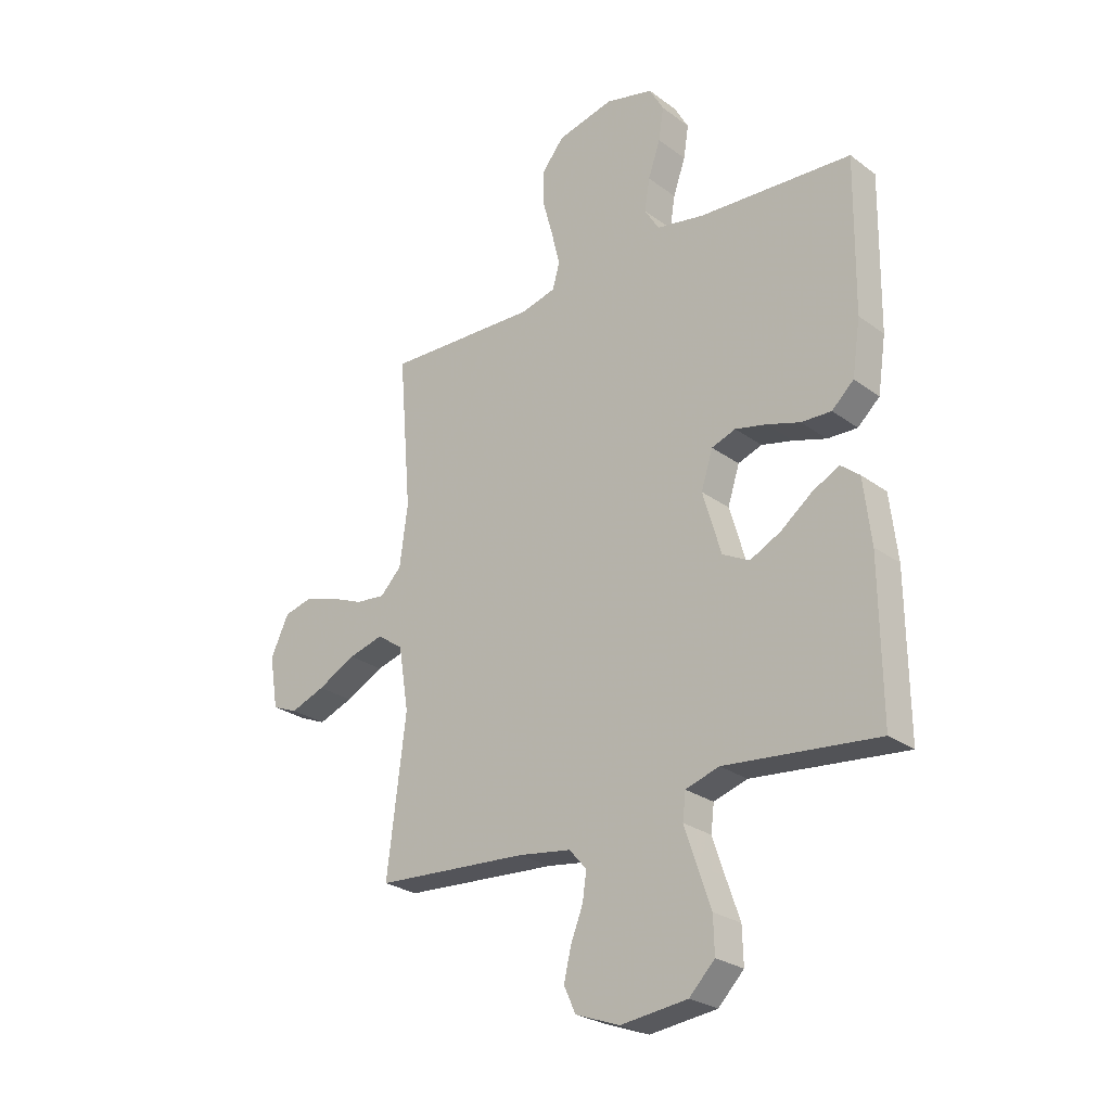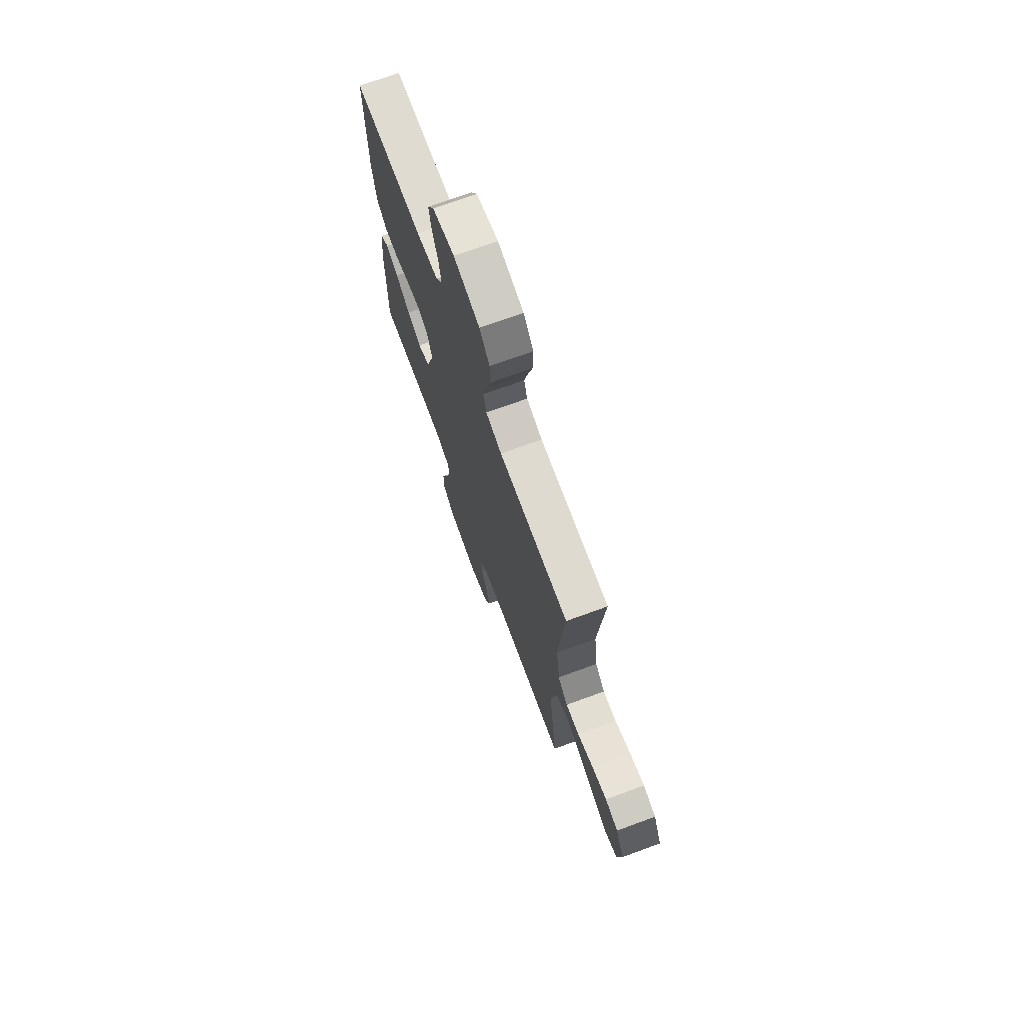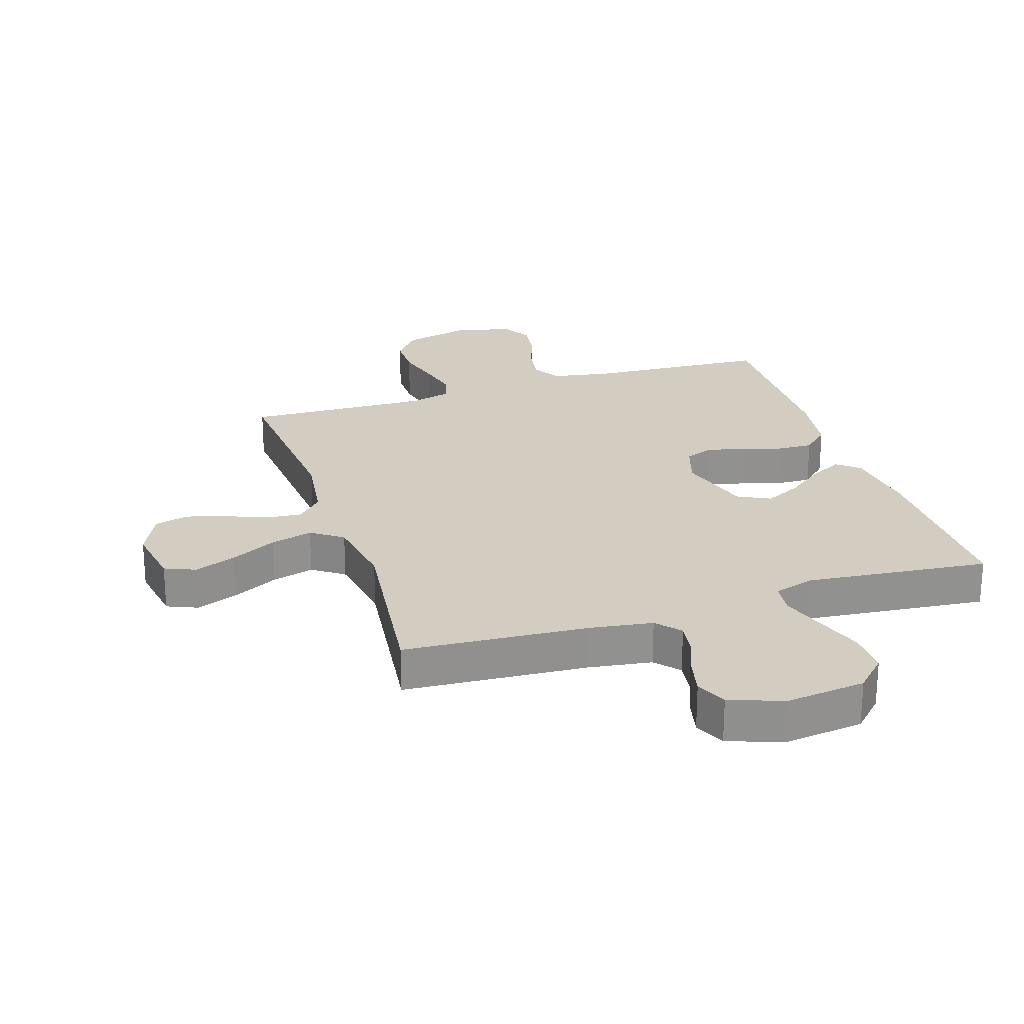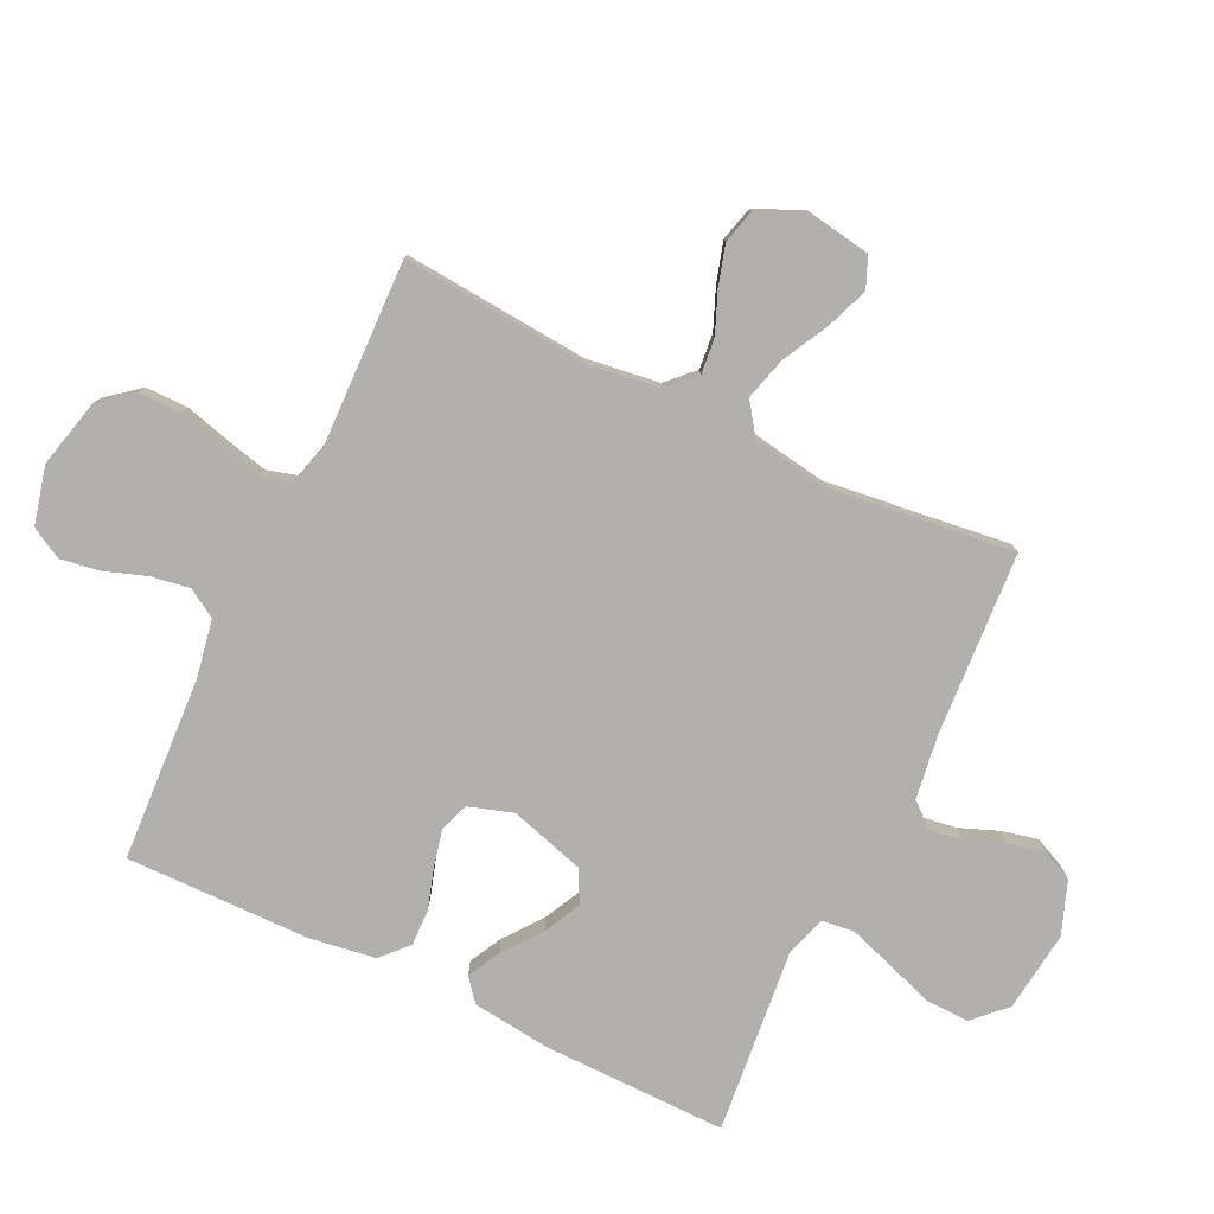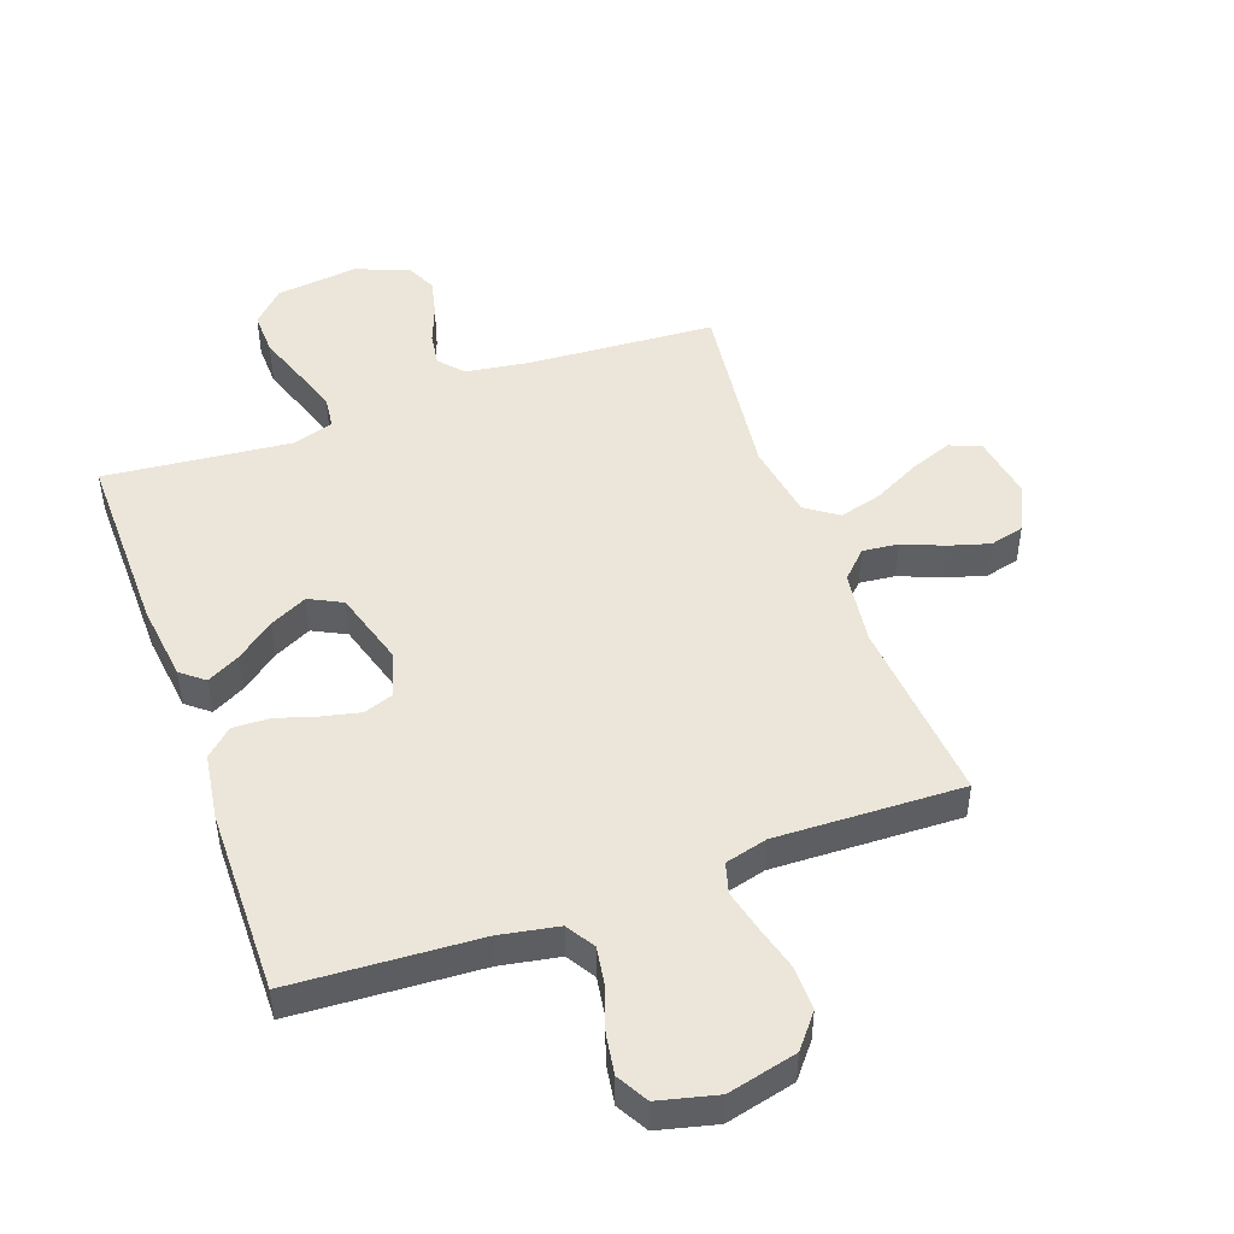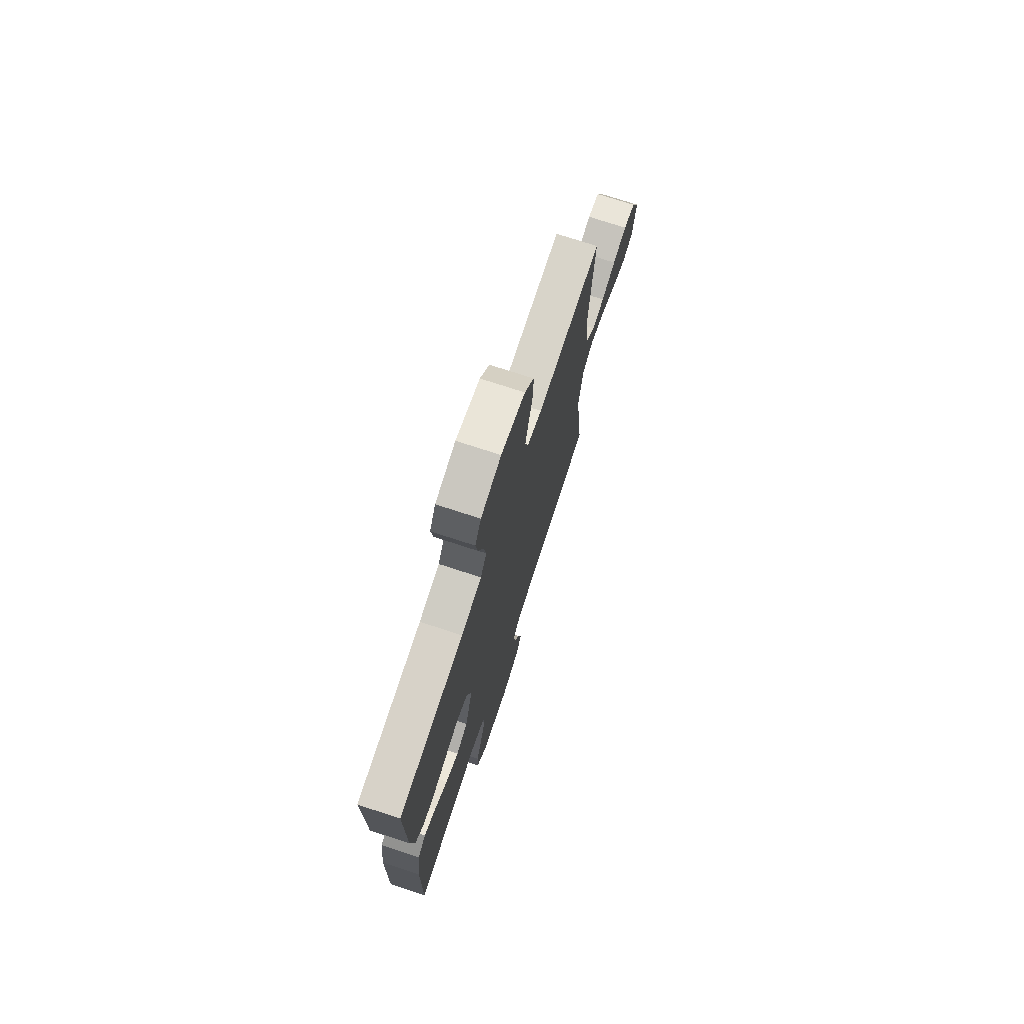
<metadata>
{"format":"obj","ext":"obj","renderer":"f3d","projection":"perspective","resolution":1024,"background":"white","views":[{"elev":-26.1,"azim":-139.0,"up":"+Z"},{"elev":72.5,"azim":69.9,"up":"+Z"},{"elev":24.4,"azim":162.2,"up":"+Y"},{"elev":-78.8,"azim":64.4,"up":"+Y"},{"elev":47.9,"azim":-19.8,"up":"+Y"},{"elev":73.7,"azim":-71.8,"up":"+Z"}]}
</metadata>
<code>
v 0.5 0.07 -0.5
v 0.2 0.07 -0.519
v 0.097 0.07 -0.534
v 0.063 0.07 -0.573
v 0.071 0.07 -0.627
v 0.095 0.07 -0.688
v 0.109 0.07 -0.748
v 0.086 0.07 -0.798
v 0 0.07 -0.83
v -0.131 0.07 -0.814
v -0.181 0.07 -0.763
v -0.179 0.07 -0.693
v -0.152 0.07 -0.615
v -0.128 0.07 -0.543
v -0.134 0.07 -0.491
v -0.2 0.07 -0.47
v -0.5 0.07 -0.5
v -0.497 0.07 -0.2
v -0.482 0.07 -0.074
v -0.445 0.07 -0.044
v -0.392 0.07 -0.072
v -0.331 0.07 -0.119
v -0.271 0.07 -0.149
v -0.218 0.07 -0.122
v -0.182 0.07 0
v -0.205 0.07 0.072
v -0.252 0.07 0.089
v -0.313 0.07 0.075
v -0.378 0.07 0.055
v -0.437 0.07 0.053
v -0.48 0.07 0.093
v -0.496 0.07 0.2
v -0.5 0.07 0.5
v -0.2 0.07 0.517
v -0.106 0.07 0.534
v -0.078 0.07 0.58
v -0.088 0.07 0.643
v -0.112 0.07 0.712
v -0.122 0.07 0.776
v -0.094 0.07 0.826
v 0 0.07 0.849
v 0.111 0.07 0.822
v 0.154 0.07 0.769
v 0.154 0.07 0.699
v 0.134 0.07 0.625
v 0.118 0.07 0.558
v 0.132 0.07 0.509
v 0.2 0.07 0.491
v 0.5 0.07 0.5
v 0.475 0.07 0.2
v 0.491 0.07 0.081
v 0.533 0.07 0.038
v 0.591 0.07 0.044
v 0.657 0.07 0.071
v 0.722 0.07 0.09
v 0.777 0.07 0.076
v 0.813 0.07 0
v 0.796 0.07 -0.103
v 0.746 0.07 -0.124
v 0.678 0.07 -0.098
v 0.603 0.07 -0.059
v 0.534 0.07 -0.04
v 0.483 0.07 -0.076
v 0.463 0.07 -0.2
v 0.5 0 -0.5
v 0.2 0 -0.519
v 0.097 0 -0.534
v 0.063 0 -0.573
v 0.071 0 -0.627
v 0.095 0 -0.688
v 0.109 0 -0.748
v 0.086 0 -0.798
v 0 0 -0.83
v -0.131 0 -0.814
v -0.181 0 -0.763
v -0.179 0 -0.693
v -0.152 0 -0.615
v -0.128 0 -0.543
v -0.134 0 -0.491
v -0.2 0 -0.47
v -0.5 0 -0.5
v -0.497 0 -0.2
v -0.482 0 -0.074
v -0.445 0 -0.044
v -0.392 0 -0.072
v -0.331 0 -0.119
v -0.271 0 -0.149
v -0.218 0 -0.122
v -0.182 0 0
v -0.205 0 0.072
v -0.252 0 0.089
v -0.313 0 0.075
v -0.378 0 0.055
v -0.437 0 0.053
v -0.48 0 0.093
v -0.496 0 0.2
v -0.5 0 0.5
v -0.2 0 0.517
v -0.106 0 0.534
v -0.078 0 0.58
v -0.088 0 0.643
v -0.112 0 0.712
v -0.122 0 0.776
v -0.094 0 0.826
v 0 0 0.849
v 0.111 0 0.822
v 0.154 0 0.769
v 0.154 0 0.699
v 0.134 0 0.625
v 0.118 0 0.558
v 0.132 0 0.509
v 0.2 0 0.491
v 0.5 0 0.5
v 0.475 0 0.2
v 0.491 0 0.081
v 0.533 0 0.038
v 0.591 0 0.044
v 0.657 0 0.071
v 0.722 0 0.09
v 0.777 0 0.076
v 0.813 0 0
v 0.796 0 -0.103
v 0.746 0 -0.124
v 0.678 0 -0.098
v 0.603 0 -0.059
v 0.534 0 -0.04
v 0.483 0 -0.076
v 0.463 0 -0.2
f 59 60 61
f 58 59 61
f 57 58 61
f 56 57 61
f 55 56 61
f 54 55 61
f 53 54 61
f 52 53 61 62
f 51 52 62 63
f 48 49 50
f 51 63 64
f 50 51 64
f 48 50 64
f 47 48 64
f 43 44 45
f 42 43 45
f 41 42 45
f 40 41 45
f 39 40 45
f 38 39 45
f 37 38 45
f 36 37 45 46
f 35 36 46 47
f 32 33 34
f 31 32 34
f 30 31 34
f 29 30 34
f 28 29 34
f 34 35 47
f 28 34 47
f 27 28 47
f 20 21 22
f 19 20 22
f 18 19 22
f 17 18 22
f 16 17 22
f 15 16 22 23
f 11 12 13
f 10 11 13
f 9 10 13
f 8 9 13
f 7 8 13
f 6 7 13
f 5 6 13
f 4 5 13 14
f 3 4 14 15
f 47 64 1 2
f 26 27 47
f 47 2 3
f 26 47 3
f 25 26 3
f 24 25 3 15
f 15 23 24
f 125 124 123
f 125 123 122
f 125 122 121
f 125 121 120
f 125 120 119
f 125 119 118
f 125 118 117
f 126 125 117 116
f 127 126 116 115
f 114 113 112
f 128 127 115
f 128 115 114
f 128 114 112
f 128 112 111
f 109 108 107
f 109 107 106
f 109 106 105
f 109 105 104
f 109 104 103
f 109 103 102
f 109 102 101
f 110 109 101 100
f 111 110 100 99
f 98 97 96
f 98 96 95
f 98 95 94
f 98 94 93
f 98 93 92
f 111 99 98
f 111 98 92
f 111 92 91
f 86 85 84
f 86 84 83
f 86 83 82
f 86 82 81
f 86 81 80
f 87 86 80 79
f 77 76 75
f 77 75 74
f 77 74 73
f 77 73 72
f 77 72 71
f 77 71 70
f 77 70 69
f 78 77 69 68
f 79 78 68 67
f 66 65 128 111
f 111 91 90
f 67 66 111
f 67 111 90
f 67 90 89
f 79 67 89 88
f 88 87 79
f 1 65 66 2
f 2 66 67 3
f 3 67 68 4
f 4 68 69 5
f 5 69 70 6
f 6 70 71 7
f 7 71 72 8
f 8 72 73 9
f 9 73 74 10
f 10 74 75 11
f 11 75 76 12
f 12 76 77 13
f 13 77 78 14
f 14 78 79 15
f 15 79 80 16
f 16 80 81 17
f 17 81 82 18
f 18 82 83 19
f 19 83 84 20
f 20 84 85 21
f 21 85 86 22
f 22 86 87 23
f 23 87 88 24
f 24 88 89 25
f 25 89 90 26
f 26 90 91 27
f 27 91 92 28
f 28 92 93 29
f 29 93 94 30
f 30 94 95 31
f 31 95 96 32
f 32 96 97 33
f 33 97 98 34
f 34 98 99 35
f 35 99 100 36
f 36 100 101 37
f 37 101 102 38
f 38 102 103 39
f 39 103 104 40
f 40 104 105 41
f 41 105 106 42
f 42 106 107 43
f 43 107 108 44
f 44 108 109 45
f 45 109 110 46
f 46 110 111 47
f 47 111 112 48
f 48 112 113 49
f 49 113 114 50
f 50 114 115 51
f 51 115 116 52
f 52 116 117 53
f 53 117 118 54
f 54 118 119 55
f 55 119 120 56
f 56 120 121 57
f 57 121 122 58
f 58 122 123 59
f 59 123 124 60
f 60 124 125 61
f 61 125 126 62
f 62 126 127 63
f 63 127 128 64
f 64 128 65 1

</code>
